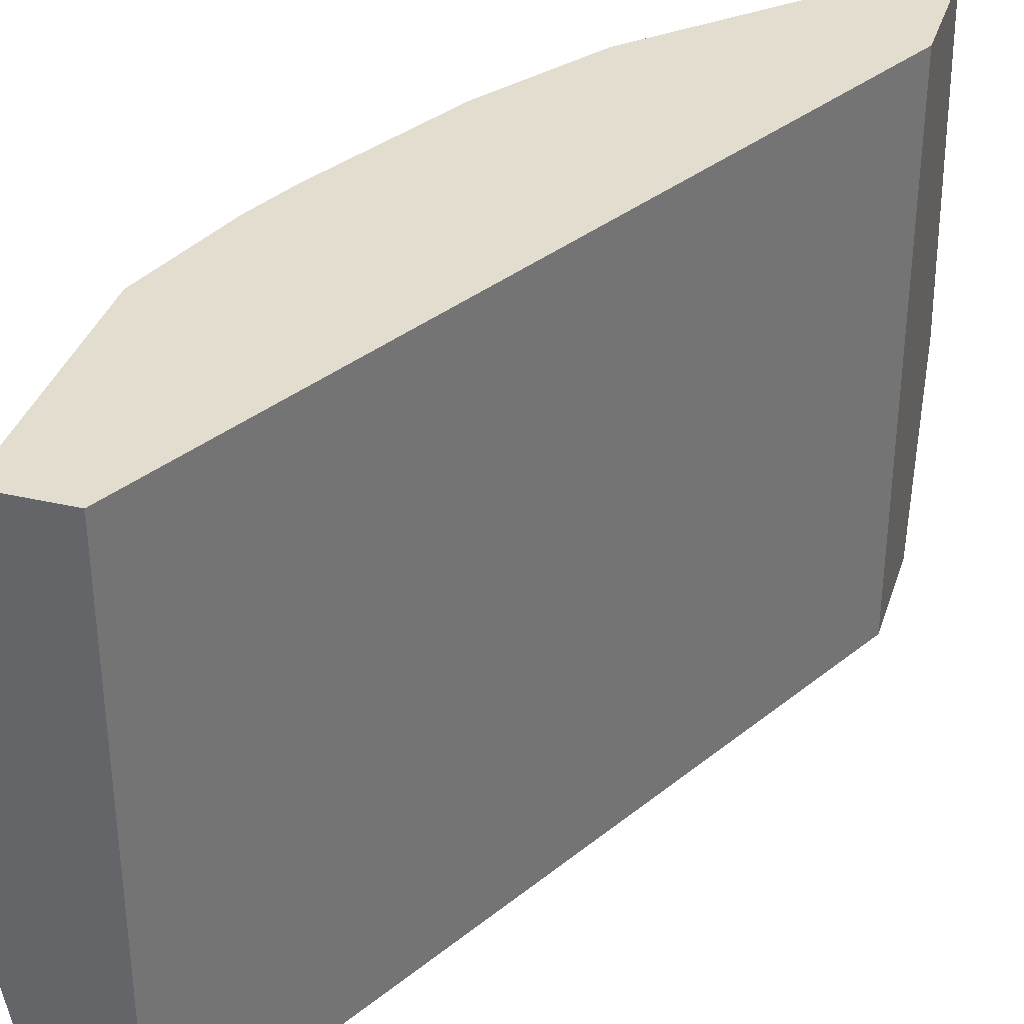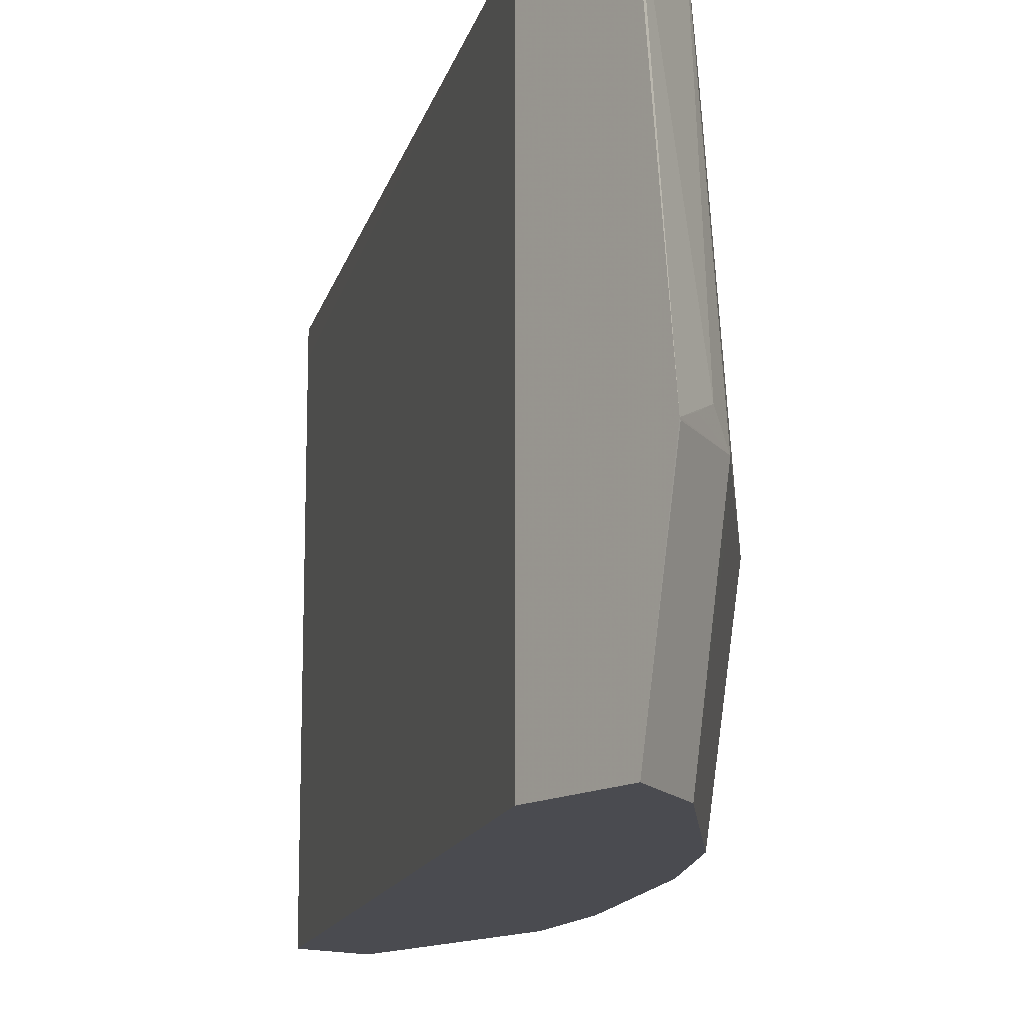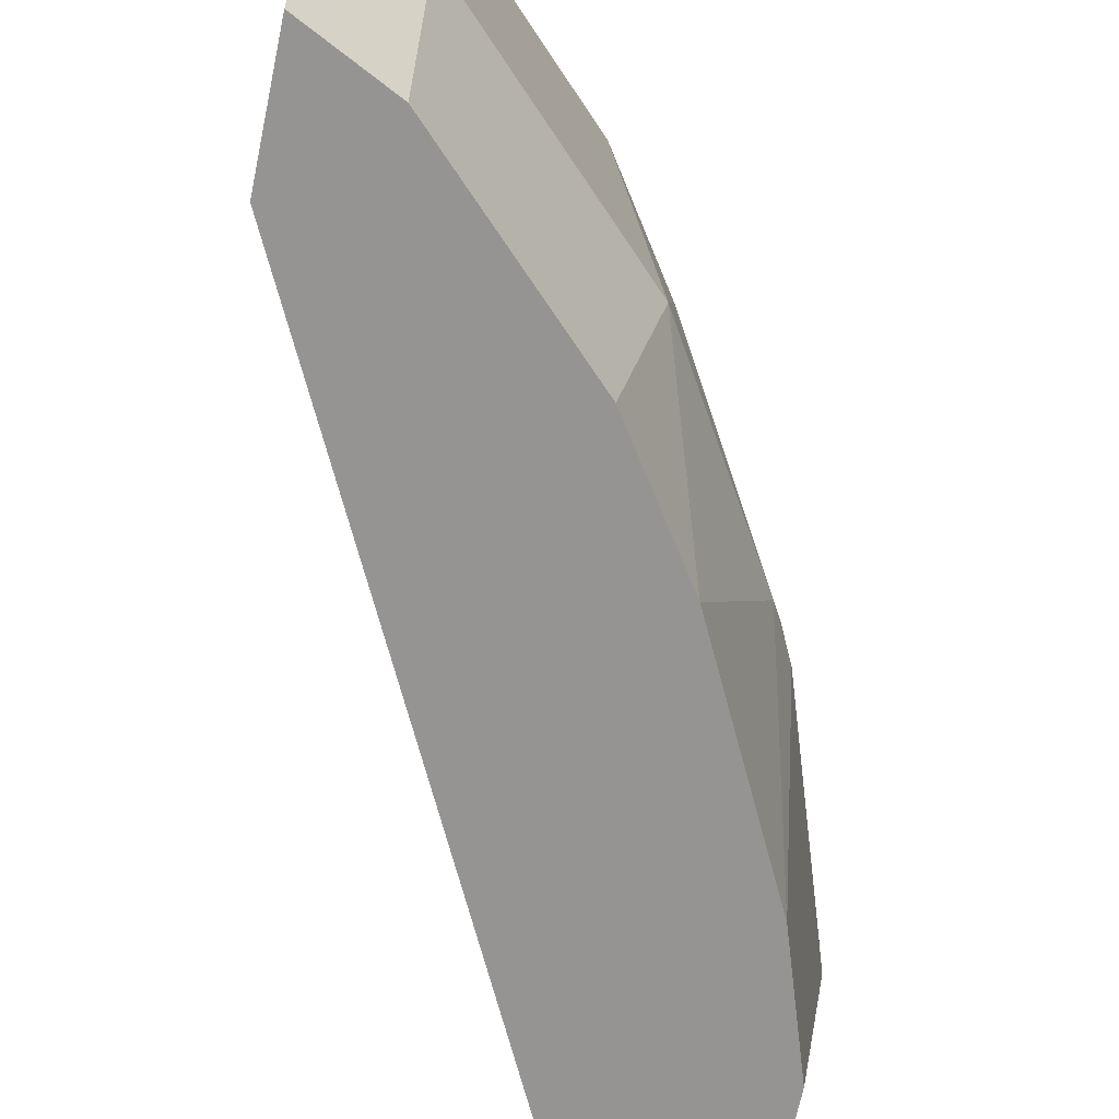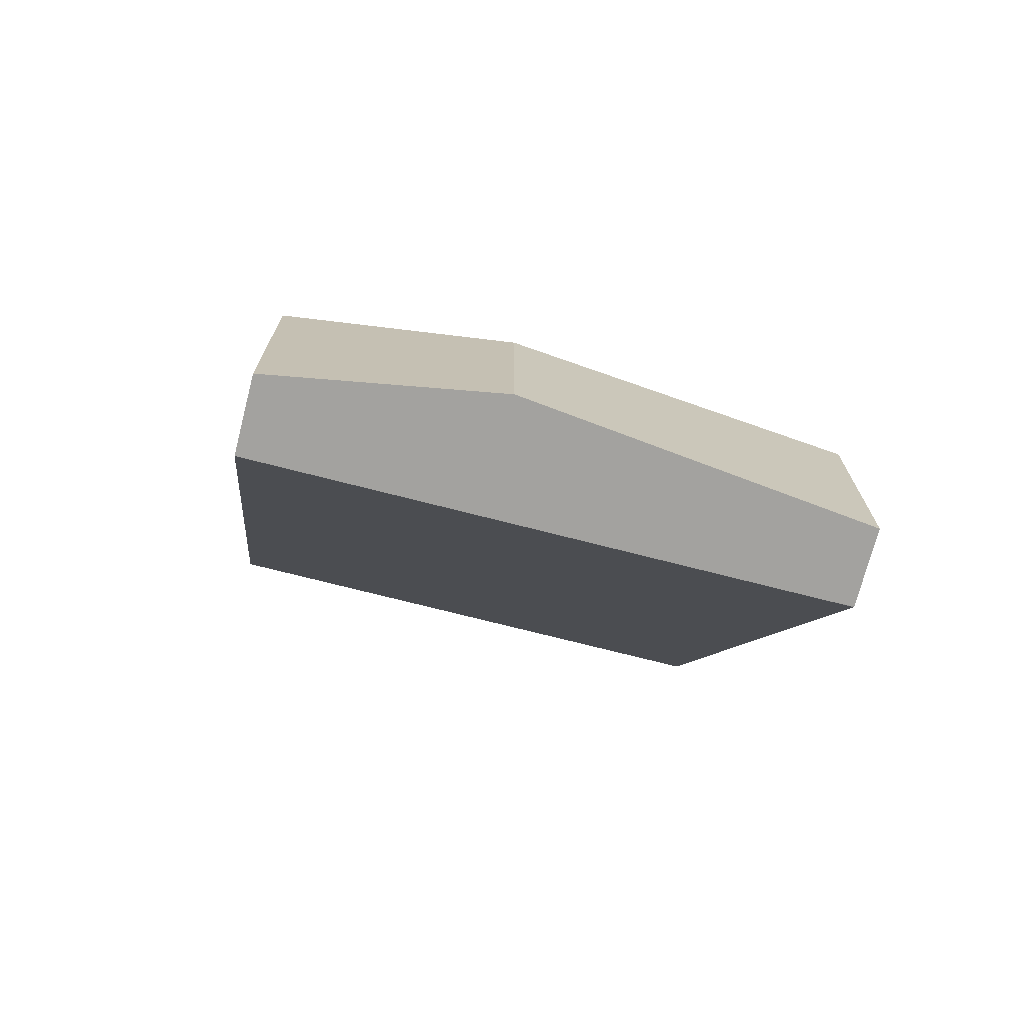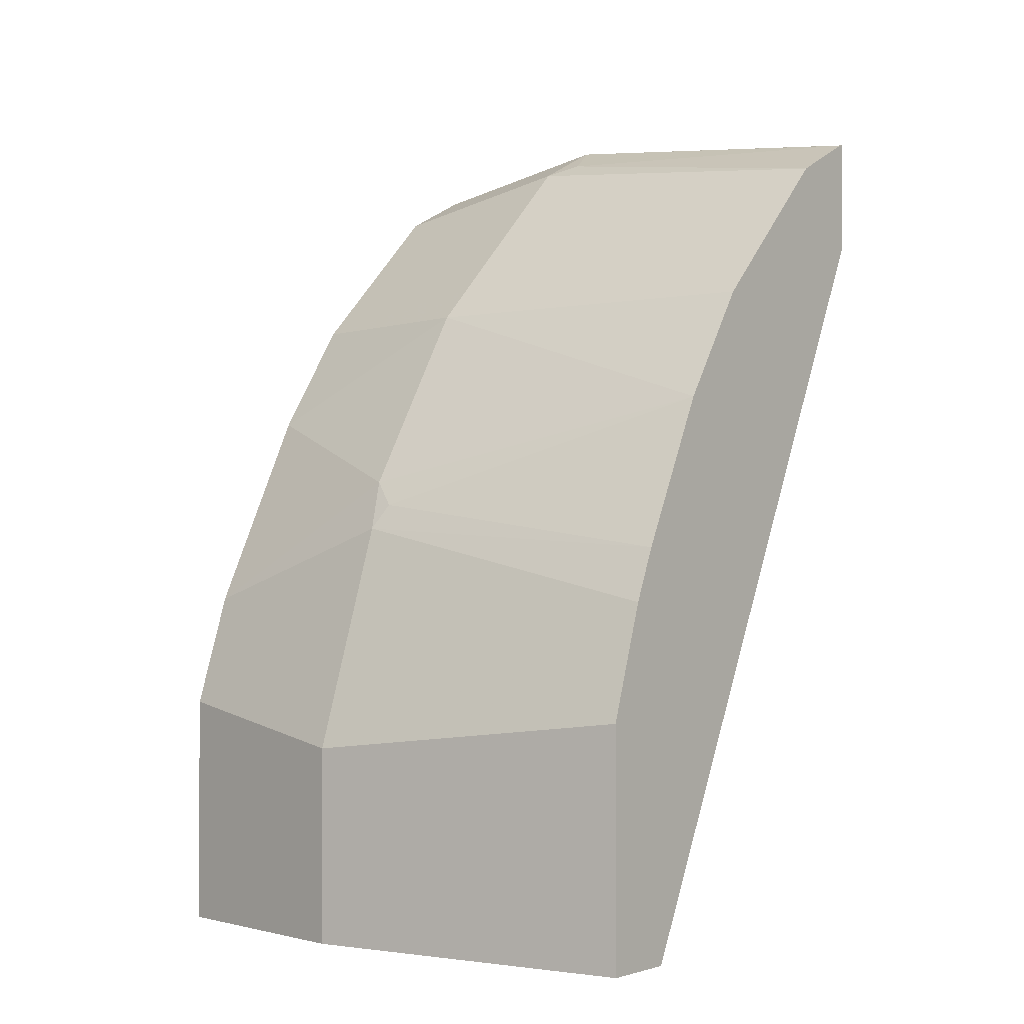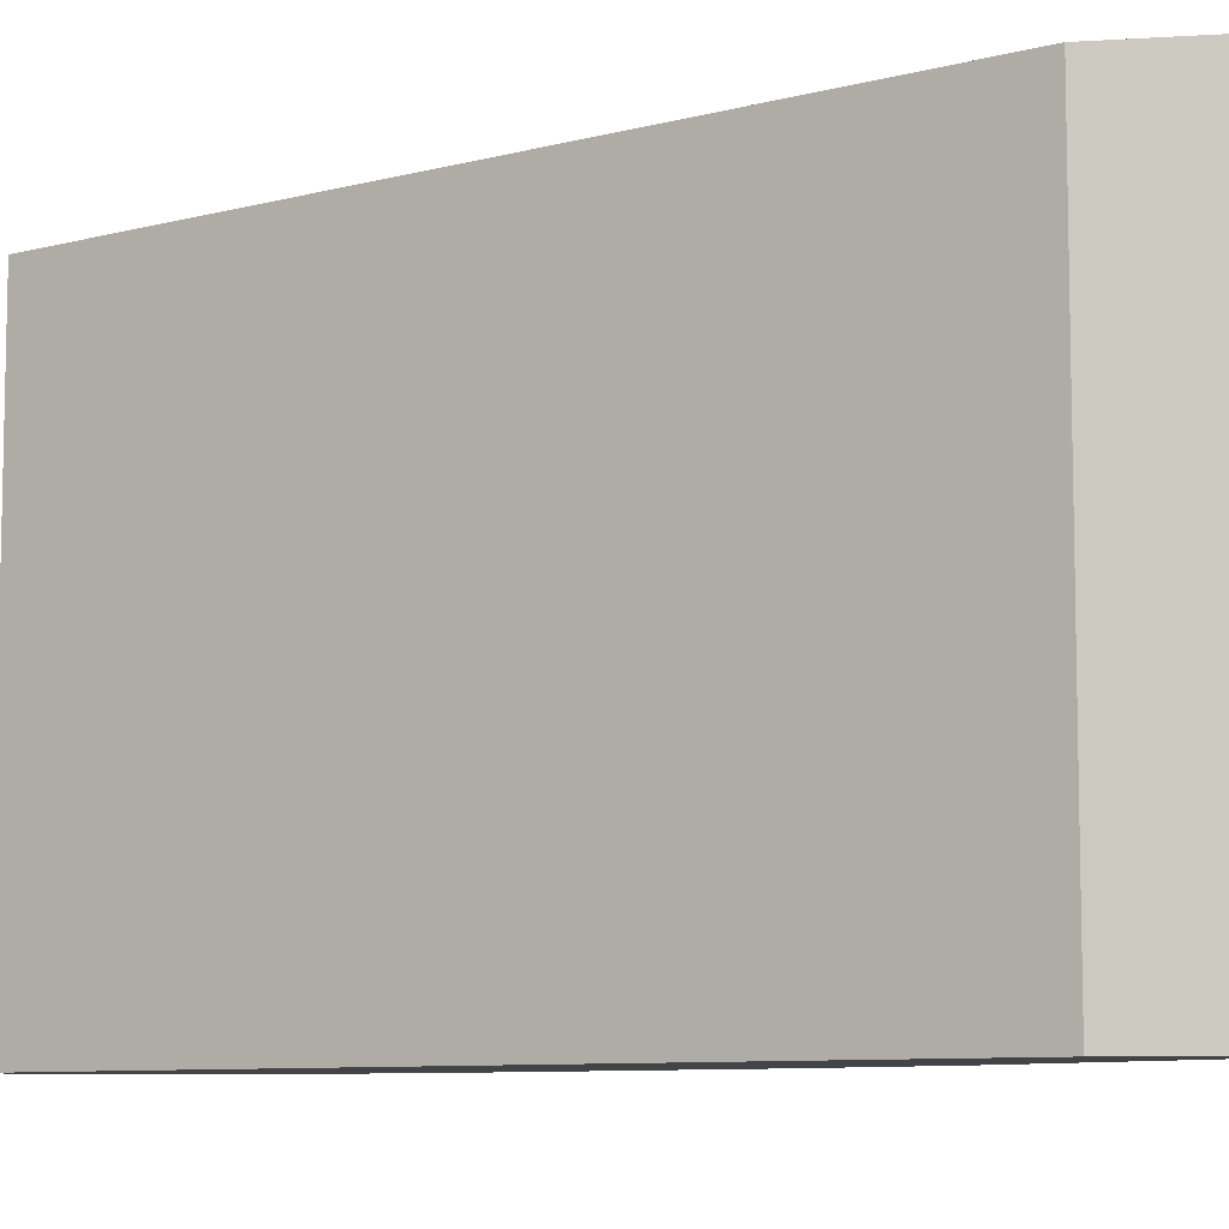
<metadata>
{"format":"obj","ext":"obj","renderer":"f3d","projection":"perspective","resolution":1024,"background":"white","views":[{"elev":35.5,"azim":17.0,"up":"+Z"},{"elev":-14.4,"azim":140.6,"up":"+Z"},{"elev":-67.2,"azim":168.3,"up":"+Z"},{"elev":-72.4,"azim":-104.4,"up":"+Y"},{"elev":-1.9,"azim":-52.1,"up":"+Y"},{"elev":-8.3,"azim":99.6,"up":"+Z"}]}
</metadata>
<code>
v -0.3509 0.448 -0.3232
v -0.3704 0.4383 -0.3232
v -0.3517 0.4668 -0.2174
v -0.3509 0.4672 -0.2167
v -0.3509 0.3904 -0.3232
v -0.3901 0.4284 -0.3232
v -0.3901 0.4476 -0.2174
v -0.3645 0.4604 -0.211
v -0.3773 0.454 -0.2046
v -0.353 0.4489 -0.0385
v -0.3509 0.4494 -0.0385
v -0.3509 0.3904 -0.0385
v -0.5371 0.01423 -0.3232
v -0.4093 0.4284 -0.2174
v -0.4476 0.3709 -0.3232
v -0.3913 0.4297 -0.0385
v -0.5371 0.01427 -0.0385
v -0.5371 0.01423 -0.0526
v -0.5755 0.01423 -0.3232
v -0.4668 0.3709 -0.2174
v -0.4668 0.3517 -0.3232
v -0.4489 0.3721 -0.0385
v -0.5375 0.01423 -0.0385
v -0.5947 0.01423 -0.211
v -0.5755 0.1343 -0.3232
v -0.486 0.3517 -0.2174
v -0.4681 0.3529 -0.0385
v -0.5052 0.2941 -0.3232
v -0.5755 0.01423 -0.0385
v -0.5947 0.1151 -0.211
v -0.5563 0.1918 -0.3232
v -0.5064 0.2954 -0.0385
v -0.5435 0.2558 -0.2174
v -0.515 0.2745 -0.3232
v -0.5755 0.1343 -0.0385
v -0.5563 0.1918 -0.0385
v -0.5563 0.2302 -0.211
v -0.5534 0.1977 -0.3232
v -0.5499 0.243 -0.2046
v -0.5448 0.2187 -0.0385
v -0.5482 0.2081 -0.3232
v -0.5563 0.192 -0.0385
f 17 23 18
f 19 24 30
f 20 27 22
f 20 21 26
f 20 26 27
f 15 21 20
f 19 30 25
f 10 23 17
f 13 23 29
f 14 20 22
f 13 24 19
f 13 29 24
f 13 18 23
f 12 17 18
f 10 12 11
f 10 17 12
f 21 28 26
f 14 22 16
f 24 29 35
f 31 37 33
f 25 30 31
f 10 29 23
f 37 40 39
f 37 42 40
f 36 42 37
f 33 34 41
f 33 37 39
f 33 41 38
f 32 39 40
f 32 33 39
f 31 33 38
f 30 37 31
f 30 36 37
f 30 35 36
f 28 34 33
f 26 33 32
f 26 28 33
f 26 32 27
f 24 35 30
f 10 35 29
f 10 16 22
f 10 42 36
f 1 6 2
f 1 15 6
f 1 21 15
f 1 28 21
f 1 34 28
f 1 41 34
f 1 38 41
f 1 31 38
f 1 25 31
f 1 19 25
f 1 13 19
f 1 5 13
f 1 12 5
f 1 11 12
f 1 3 4
f 1 2 3
f 10 36 35
f 2 6 3
f 3 6 7
f 1 4 11
f 4 7 8
f 3 7 4
f 10 32 40
f 10 22 27
f 9 16 10
f 7 16 9
f 7 14 16
f 7 9 8
f 10 27 32
f 6 15 20
f 4 8 9
f 6 20 14
f 4 9 10
f 4 10 11
f 10 40 42
f 5 12 18
f 5 18 13
f 6 14 7

</code>
